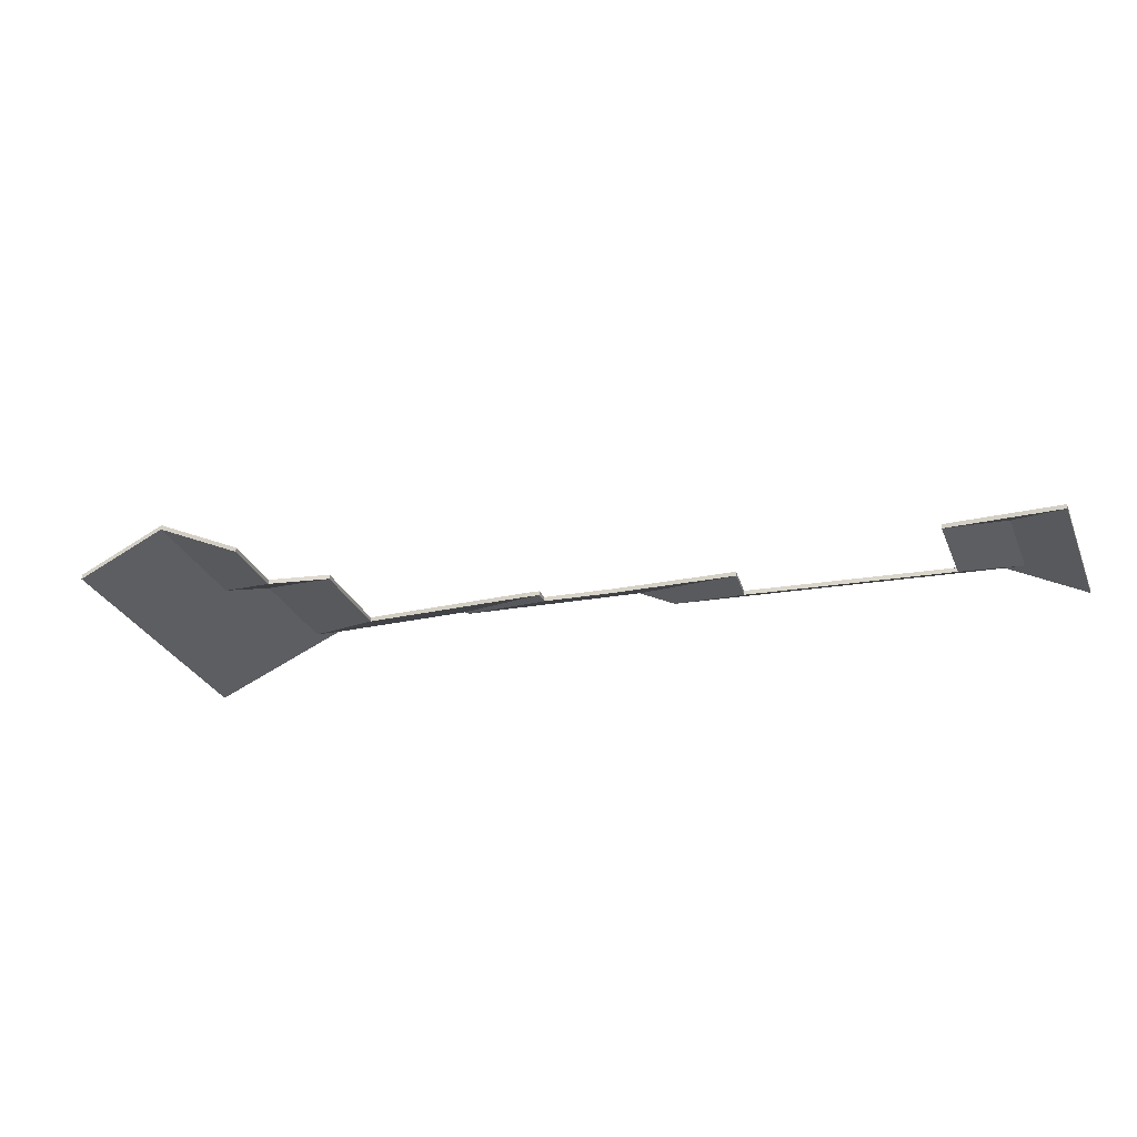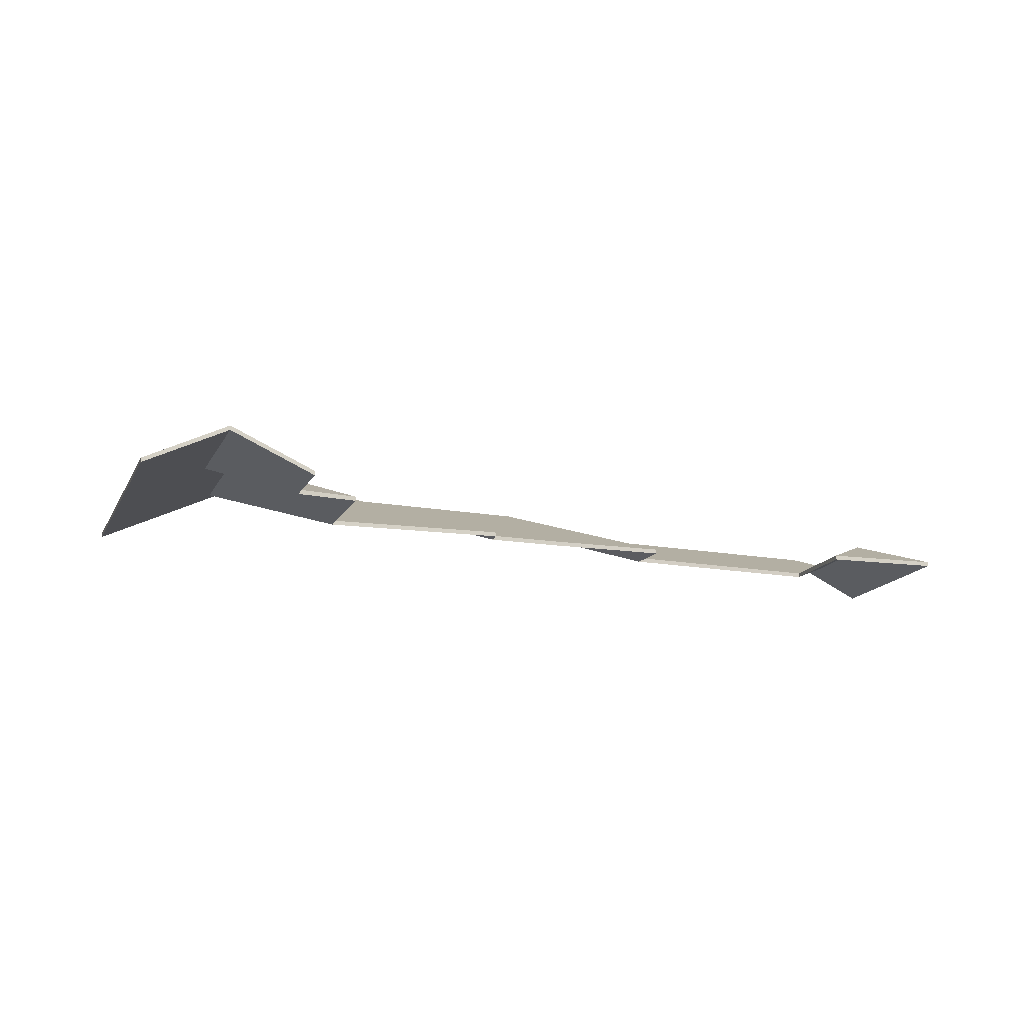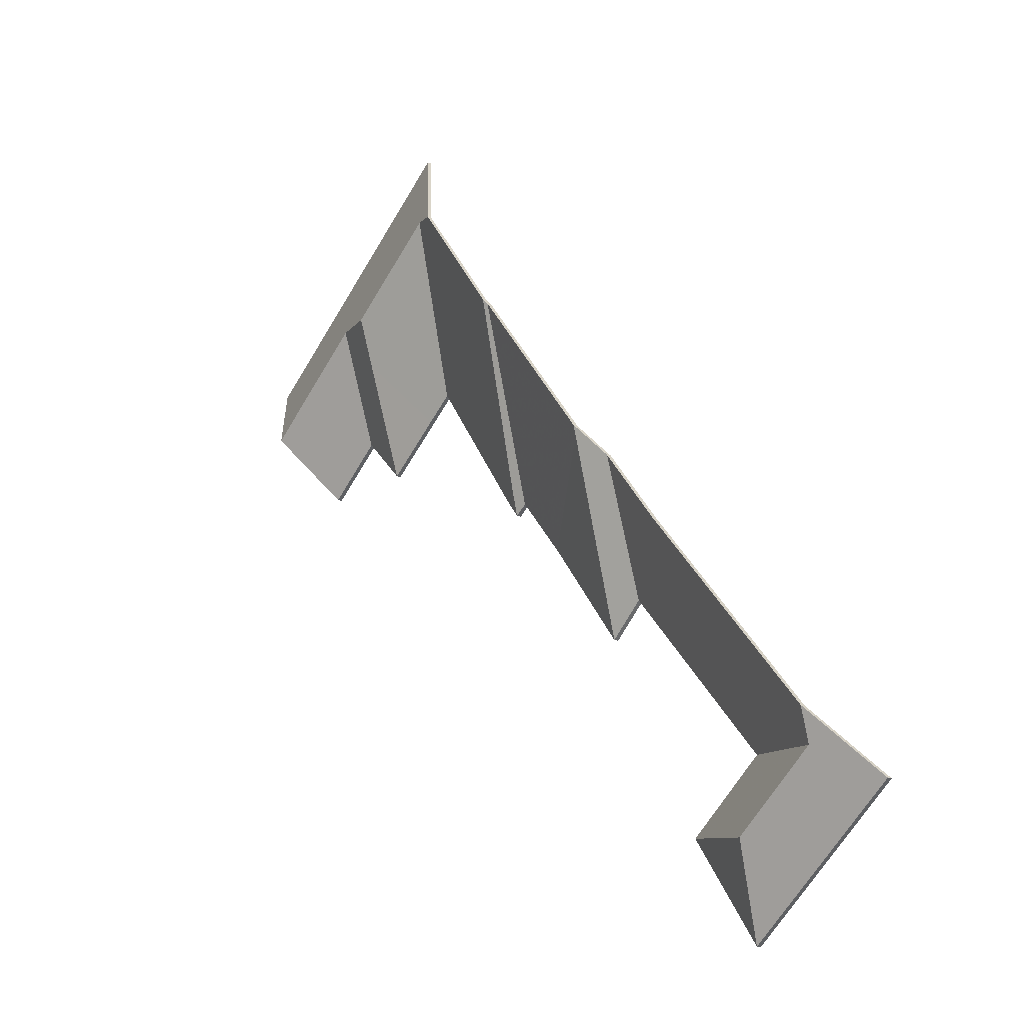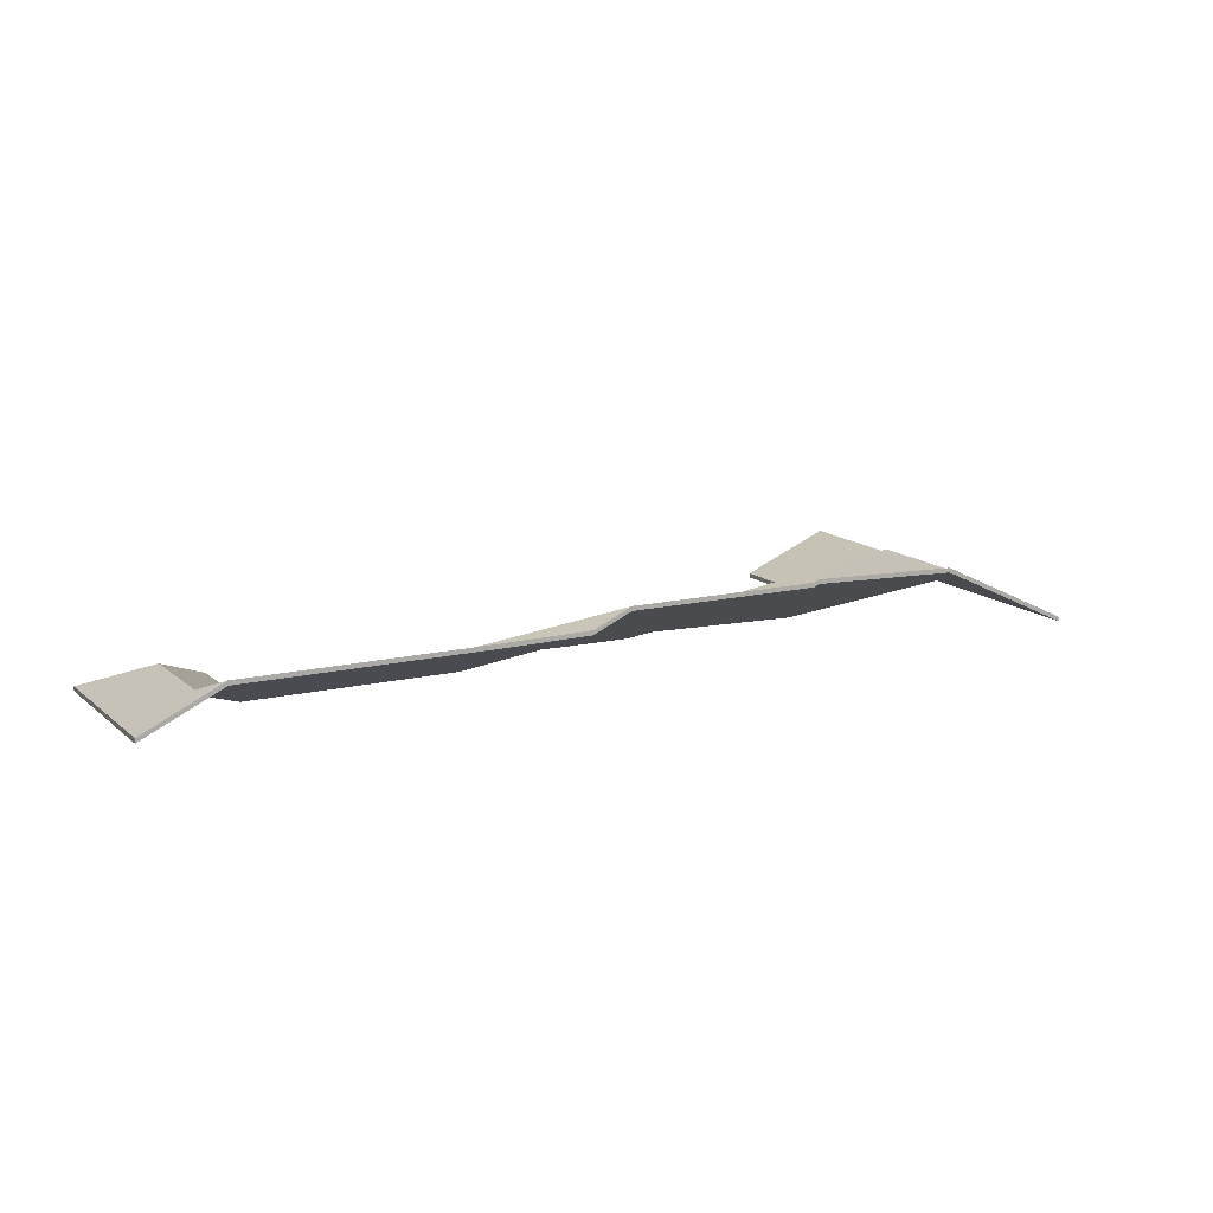
<metadata>
{"format":"obj","ext":"obj","renderer":"f3d","projection":"perspective","resolution":1024,"background":"white","views":[{"elev":-26.4,"azim":146.2,"up":"+Y"},{"elev":-14.7,"azim":109.8,"up":"+Y"},{"elev":-15.9,"azim":-129.0,"up":"+Z"},{"elev":12.5,"azim":-78.5,"up":"+Y"}]}
</metadata>
<code>
v -3.004 -0.05217 4.572
v -3.001 -0.07007 4.521
v -3.001 -0.07213 4.521
v -3.004 -0.05423 4.572
v -2.952 -0.05198 4.532
v -3.004 -0.05217 4.572
v -3.004 -0.05423 4.572
v -2.952 -0.05404 4.532
v -3.001 -0.07007 4.521
v -2.974 -0.07007 4.501
v -2.974 -0.07213 4.501
v -3.001 -0.07213 4.521
v -2.974 -0.07007 4.501
v -2.952 -0.05198 4.532
v -2.952 -0.05404 4.532
v -2.974 -0.07213 4.501
v -3.004 -0.05217 4.572
v -2.952 -0.05198 4.532
v -2.974 -0.07007 4.501
v -3.001 -0.07007 4.521
v -2.974 -0.07213 4.501
v -2.952 -0.05404 4.532
v -3.004 -0.05423 4.572
v -3.001 -0.07213 4.521
v -3.021 -0.07007 4.501
v -3.001 -0.07007 4.521
v -3.001 -0.07213 4.521
v -3.021 -0.07213 4.501
v -3.024 -0.05277 4.551
v -3.021 -0.07007 4.501
v -3.021 -0.07213 4.501
v -3.024 -0.05482 4.551
v -3.025 -0.04555 4.571
v -3.024 -0.05277 4.551
v -3.024 -0.05482 4.551
v -3.025 -0.04761 4.571
v -3.004 -0.05217 4.572
v -3.025 -0.04555 4.571
v -3.025 -0.04761 4.571
v -3.004 -0.05423 4.572
v -3.001 -0.07007 4.521
v -3.004 -0.05217 4.572
v -3.004 -0.05423 4.572
v -3.001 -0.07213 4.521
v -3.024 -0.05277 4.551
v -3.025 -0.04555 4.571
v -3.004 -0.05217 4.572
v -3.021 -0.07007 4.501
v -3.001 -0.07007 4.521
v -3.004 -0.05423 4.572
v -3.025 -0.04761 4.571
v -3.024 -0.05482 4.551
v -3.001 -0.07213 4.521
v -3.021 -0.07213 4.501
v -2.952 -0.05198 4.532
v -2.929 -0.07007 4.564
v -2.929 -0.07213 4.564
v -2.952 -0.05404 4.532
v -3.004 -0.05217 4.572
v -2.952 -0.05198 4.532
v -2.952 -0.05404 4.532
v -3.004 -0.05423 4.572
v -3.025 -0.04555 4.571
v -3.004 -0.05217 4.572
v -3.004 -0.05423 4.572
v -3.025 -0.04761 4.571
v -3.069 -0.0456 4.605
v -3.025 -0.04555 4.571
v -3.025 -0.04761 4.571
v -3.069 -0.04766 4.605
v -2.929 -0.07007 4.564
v -3.043 -0.07007 4.651
v -3.043 -0.07213 4.651
v -2.929 -0.07213 4.564
v -3.043 -0.07007 4.651
v -3.08 -0.04186 4.603
v -3.08 -0.04391 4.603
v -3.043 -0.07213 4.651
v -3.08 -0.04186 4.603
v -3.069 -0.0456 4.605
v -3.069 -0.04766 4.605
v -3.08 -0.04391 4.603
v -3.004 -0.05217 4.572
v -3.025 -0.04555 4.571
v -3.069 -0.0456 4.605
v -2.929 -0.07007 4.564
v -2.952 -0.05198 4.532
v -3.043 -0.07007 4.651
v -3.08 -0.04186 4.603
v -3.069 -0.04766 4.605
v -3.025 -0.04761 4.571
v -3.004 -0.05423 4.572
v -3.043 -0.07213 4.651
v -3.08 -0.04391 4.603
v -2.929 -0.07213 4.564
v -2.952 -0.05404 4.532
v -3.024 -0.05277 4.551
v -3.047 -0.07007 4.521
v -3.047 -0.07213 4.521
v -3.024 -0.05482 4.551
v -3.047 -0.07007 4.521
v -3.021 -0.07007 4.501
v -3.021 -0.07213 4.501
v -3.047 -0.07213 4.521
v -3.021 -0.07007 4.501
v -3.024 -0.05277 4.551
v -3.024 -0.05482 4.551
v -3.021 -0.07213 4.501
v -3.047 -0.07007 4.521
v -3.024 -0.05277 4.551
v -3.021 -0.07007 4.501
v -3.021 -0.07213 4.501
v -3.024 -0.05482 4.551
v -3.047 -0.07213 4.521
v -3.069 -0.0456 4.605
v -3.059 -0.07007 4.531
v -3.059 -0.07213 4.531
v -3.069 -0.04766 4.605
v -3.025 -0.04555 4.571
v -3.069 -0.0456 4.605
v -3.069 -0.04766 4.605
v -3.025 -0.04761 4.571
v -3.059 -0.07007 4.531
v -3.047 -0.07007 4.521
v -3.047 -0.07213 4.521
v -3.059 -0.07213 4.531
v -3.024 -0.05277 4.551
v -3.025 -0.04555 4.571
v -3.025 -0.04761 4.571
v -3.024 -0.05482 4.551
v -3.047 -0.07007 4.521
v -3.024 -0.05277 4.551
v -3.024 -0.05482 4.551
v -3.047 -0.07213 4.521
v -3.025 -0.04555 4.571
v -3.024 -0.05277 4.551
v -3.047 -0.07007 4.521
v -3.059 -0.07007 4.531
v -3.069 -0.0456 4.605
v -3.047 -0.07213 4.521
v -3.024 -0.05482 4.551
v -3.025 -0.04761 4.571
v -3.069 -0.04766 4.605
v -3.059 -0.07213 4.531
v -3.11 -0.06681 4.473
v -3.105 -0.07007 4.468
v -3.105 -0.07213 4.468
v -3.11 -0.06887 4.473
v -3.122 -0.04057 4.551
v -3.11 -0.06681 4.473
v -3.11 -0.06887 4.473
v -3.122 -0.04262 4.551
v -3.105 -0.07007 4.468
v -3.059 -0.07007 4.531
v -3.059 -0.07213 4.531
v -3.105 -0.07213 4.468
v -3.08 -0.04186 4.603
v -3.122 -0.04057 4.551
v -3.122 -0.04262 4.551
v -3.08 -0.04391 4.603
v -3.059 -0.07007 4.531
v -3.069 -0.0456 4.605
v -3.069 -0.04766 4.605
v -3.059 -0.07213 4.531
v -3.069 -0.0456 4.605
v -3.08 -0.04186 4.603
v -3.08 -0.04391 4.603
v -3.069 -0.04766 4.605
v -3.122 -0.04057 4.551
v -3.08 -0.04186 4.603
v -3.069 -0.0456 4.605
v -3.059 -0.07007 4.531
v -3.105 -0.07007 4.468
v -3.11 -0.06681 4.473
v -3.069 -0.04766 4.605
v -3.08 -0.04391 4.603
v -3.122 -0.04262 4.551
v -3.11 -0.06887 4.473
v -3.105 -0.07213 4.468
v -3.059 -0.07213 4.531
v -3.11 -0.06681 4.473
v -3.109 -0.07007 4.463
v -3.109 -0.07213 4.463
v -3.11 -0.06887 4.473
v -3.109 -0.07007 4.463
v -3.105 -0.07007 4.468
v -3.105 -0.07213 4.468
v -3.109 -0.07213 4.463
v -3.105 -0.07007 4.468
v -3.11 -0.06681 4.473
v -3.11 -0.06887 4.473
v -3.105 -0.07213 4.468
v -3.109 -0.07007 4.463
v -3.11 -0.06681 4.473
v -3.105 -0.07007 4.468
v -3.105 -0.07213 4.468
v -3.11 -0.06887 4.473
v -3.109 -0.07213 4.463
v -3.122 -0.04057 4.551
v -3.124 -0.04175 4.549
v -3.124 -0.04381 4.549
v -3.122 -0.04262 4.551
v -3.124 -0.04175 4.549
v -3.114 -0.07007 4.467
v -3.114 -0.07213 4.467
v -3.124 -0.04381 4.549
v -3.11 -0.06681 4.473
v -3.122 -0.04057 4.551
v -3.122 -0.04262 4.551
v -3.11 -0.06887 4.473
v -3.114 -0.07007 4.467
v -3.109 -0.07007 4.463
v -3.109 -0.07213 4.463
v -3.114 -0.07213 4.467
v -3.109 -0.07007 4.463
v -3.11 -0.06681 4.473
v -3.11 -0.06887 4.473
v -3.109 -0.07213 4.463
v -3.122 -0.04057 4.551
v -3.11 -0.06681 4.473
v -3.109 -0.07007 4.463
v -3.114 -0.07007 4.467
v -3.124 -0.04175 4.549
v -3.109 -0.07213 4.463
v -3.11 -0.06887 4.473
v -3.122 -0.04262 4.551
v -3.124 -0.04381 4.549
v -3.114 -0.07213 4.467
v -3.178 -0.04453 4.477
v -3.136 -0.07007 4.442
v -3.136 -0.07213 4.442
v -3.178 -0.04659 4.477
v -3.178 -0.04313 4.481
v -3.178 -0.04453 4.477
v -3.178 -0.04659 4.477
v -3.178 -0.04518 4.481
v -3.136 -0.07007 4.442
v -3.114 -0.07007 4.467
v -3.114 -0.07213 4.467
v -3.136 -0.07213 4.442
v -3.114 -0.07007 4.467
v -3.124 -0.04175 4.549
v -3.124 -0.04381 4.549
v -3.114 -0.07213 4.467
v -3.124 -0.04175 4.549
v -3.178 -0.04313 4.481
v -3.178 -0.04518 4.481
v -3.124 -0.04381 4.549
v -3.178 -0.04453 4.477
v -3.178 -0.04313 4.481
v -3.124 -0.04175 4.549
v -3.114 -0.07007 4.467
v -3.136 -0.07007 4.442
v -3.124 -0.04381 4.549
v -3.178 -0.04518 4.481
v -3.178 -0.04659 4.477
v -3.136 -0.07213 4.442
v -3.114 -0.07213 4.467
v -3.171 -0.07007 4.397
v -3.136 -0.07007 4.442
v -3.136 -0.07213 4.442
v -3.171 -0.07213 4.397
v -3.136 -0.07007 4.442
v -3.178 -0.04453 4.477
v -3.178 -0.04659 4.477
v -3.136 -0.07213 4.442
v -3.178 -0.04453 4.477
v -3.171 -0.07007 4.397
v -3.171 -0.07213 4.397
v -3.178 -0.04659 4.477
v -3.136 -0.07007 4.442
v -3.171 -0.07007 4.397
v -3.178 -0.04453 4.477
v -3.178 -0.04659 4.477
v -3.171 -0.07213 4.397
v -3.136 -0.07213 4.442
v -3.178 -0.04313 4.481
v -3.189 -0.05134 4.468
v -3.189 -0.05339 4.468
v -3.178 -0.04518 4.481
v -3.178 -0.04453 4.477
v -3.178 -0.04313 4.481
v -3.178 -0.04518 4.481
v -3.178 -0.04659 4.477
v -3.189 -0.05134 4.468
v -3.186 -0.07007 4.411
v -3.186 -0.07213 4.411
v -3.189 -0.05339 4.468
v -3.186 -0.07007 4.411
v -3.171 -0.07007 4.397
v -3.171 -0.07213 4.397
v -3.186 -0.07213 4.411
v -3.171 -0.07007 4.397
v -3.178 -0.04453 4.477
v -3.178 -0.04659 4.477
v -3.171 -0.07213 4.397
v -3.189 -0.05134 4.468
v -3.178 -0.04313 4.481
v -3.178 -0.04453 4.477
v -3.186 -0.07007 4.411
v -3.171 -0.07007 4.397
v -3.178 -0.04659 4.477
v -3.178 -0.04518 4.481
v -3.189 -0.05339 4.468
v -3.171 -0.07213 4.397
v -3.186 -0.07213 4.411
v -3.291 -0.05282 4.35
v -3.29 -0.0575 4.336
v -3.29 -0.05955 4.336
v -3.291 -0.05488 4.35
v -3.29 -0.0575 4.336
v -3.251 -0.07007 4.339
v -3.251 -0.07213 4.339
v -3.29 -0.05955 4.336
v -3.251 -0.07007 4.339
v -3.186 -0.07007 4.411
v -3.186 -0.07213 4.411
v -3.251 -0.07213 4.339
v -3.214 -0.0524 4.436
v -3.291 -0.05282 4.35
v -3.291 -0.05488 4.35
v -3.214 -0.05446 4.436
v -3.186 -0.07007 4.411
v -3.189 -0.05134 4.468
v -3.189 -0.05339 4.468
v -3.186 -0.07213 4.411
v -3.189 -0.05134 4.468
v -3.214 -0.0524 4.436
v -3.214 -0.05446 4.436
v -3.189 -0.05339 4.468
v -3.29 -0.0575 4.336
v -3.291 -0.05282 4.35
v -3.214 -0.0524 4.436
v -3.189 -0.05134 4.468
v -3.251 -0.07007 4.339
v -3.186 -0.07007 4.411
v -3.214 -0.05446 4.436
v -3.291 -0.05488 4.35
v -3.29 -0.05955 4.336
v -3.189 -0.05339 4.468
v -3.186 -0.07213 4.411
v -3.251 -0.07213 4.339
v -3.253 -0.05754 4.307
v -3.216 -0.07007 4.312
v -3.216 -0.07213 4.312
v -3.253 -0.0596 4.307
v -3.216 -0.07007 4.312
v -3.251 -0.07007 4.339
v -3.251 -0.07213 4.339
v -3.216 -0.07213 4.312
v -3.29 -0.0575 4.336
v -3.253 -0.05754 4.307
v -3.253 -0.0596 4.307
v -3.29 -0.05955 4.336
v -3.251 -0.07007 4.339
v -3.29 -0.0575 4.336
v -3.29 -0.05955 4.336
v -3.251 -0.07213 4.339
v -3.253 -0.05754 4.307
v -3.29 -0.0575 4.336
v -3.251 -0.07007 4.339
v -3.216 -0.07007 4.312
v -3.251 -0.07213 4.339
v -3.29 -0.05955 4.336
v -3.253 -0.0596 4.307
v -3.216 -0.07213 4.312
v -3.253 -0.05754 4.307
v -3.248 -0.07007 4.268
v -3.248 -0.07213 4.268
v -3.253 -0.0596 4.307
v -3.248 -0.07007 4.268
v -3.216 -0.07007 4.312
v -3.216 -0.07213 4.312
v -3.248 -0.07213 4.268
v -3.216 -0.07007 4.312
v -3.253 -0.05754 4.307
v -3.253 -0.0596 4.307
v -3.216 -0.07213 4.312
v -3.248 -0.07007 4.268
v -3.253 -0.05754 4.307
v -3.216 -0.07007 4.312
v -3.216 -0.07213 4.312
v -3.253 -0.0596 4.307
v -3.248 -0.07213 4.268
v -3.291 -0.05282 4.35
v -3.316 -0.07007 4.322
v -3.316 -0.07213 4.322
v -3.291 -0.05488 4.35
v -3.29 -0.0575 4.336
v -3.291 -0.05282 4.35
v -3.291 -0.05488 4.35
v -3.29 -0.05955 4.336
v -3.253 -0.05754 4.307
v -3.29 -0.0575 4.336
v -3.29 -0.05955 4.336
v -3.253 -0.0596 4.307
v -3.316 -0.07007 4.322
v -3.248 -0.07007 4.268
v -3.248 -0.07213 4.268
v -3.316 -0.07213 4.322
v -3.248 -0.07007 4.268
v -3.253 -0.05754 4.307
v -3.253 -0.0596 4.307
v -3.248 -0.07213 4.268
v -3.316 -0.07007 4.322
v -3.291 -0.05282 4.35
v -3.29 -0.0575 4.336
v -3.253 -0.05754 4.307
v -3.248 -0.07007 4.268
v -3.248 -0.07213 4.268
v -3.253 -0.0596 4.307
v -3.316 -0.07213 4.322
v -3.29 -0.05955 4.336
v -3.291 -0.05488 4.35
f 1 2 3
f 1 3 4
f 5 6 7
f 5 7 8
f 9 10 11
f 9 11 12
f 13 14 15
f 13 15 16
f 17 18 19
f 17 19 20
f 21 22 23
f 21 23 24
f 25 26 27
f 25 27 28
f 29 30 31
f 29 31 32
f 33 34 35
f 33 35 36
f 37 38 39
f 37 39 40
f 41 42 43
f 41 43 44
f 45 46 47
f 48 45 49
f 49 45 47
f 50 51 52
f 53 50 52
f 53 52 54
f 55 56 57
f 55 57 58
f 59 60 61
f 59 61 62
f 63 64 65
f 63 65 66
f 67 68 69
f 67 69 70
f 71 72 73
f 71 73 74
f 75 76 77
f 75 77 78
f 79 80 81
f 79 81 82
f 83 84 85
f 86 87 83
f 86 83 88
f 88 83 85
f 88 85 89
f 90 91 92
f 93 94 90
f 93 90 92
f 93 92 95
f 95 92 96
f 97 98 99
f 97 99 100
f 101 102 103
f 101 103 104
f 105 106 107
f 105 107 108
f 109 110 111
f 112 113 114
f 115 116 117
f 115 117 118
f 119 120 121
f 119 121 122
f 123 124 125
f 123 125 126
f 127 128 129
f 127 129 130
f 131 132 133
f 131 133 134
f 135 136 137
f 135 137 138
f 135 138 139
f 140 141 142
f 140 142 143
f 140 143 144
f 145 146 147
f 145 147 148
f 149 150 151
f 149 151 152
f 153 154 155
f 153 155 156
f 157 158 159
f 157 159 160
f 161 162 163
f 161 163 164
f 165 166 167
f 165 167 168
f 169 170 171
f 169 171 172
f 169 172 173
f 169 173 174
f 175 176 177
f 175 177 178
f 175 178 179
f 175 179 180
f 181 182 183
f 181 183 184
f 185 186 187
f 185 187 188
f 189 190 191
f 189 191 192
f 193 194 195
f 196 197 198
f 199 200 201
f 199 201 202
f 203 204 205
f 203 205 206
f 207 208 209
f 207 209 210
f 211 212 213
f 211 213 214
f 215 216 217
f 215 217 218
f 219 220 221
f 219 221 222
f 219 222 223
f 224 225 226
f 224 226 227
f 224 227 228
f 229 230 231
f 229 231 232
f 233 234 235
f 233 235 236
f 237 238 239
f 237 239 240
f 241 242 243
f 241 243 244
f 245 246 247
f 245 247 248
f 249 250 251
f 249 251 252
f 249 252 253
f 254 255 256
f 254 256 257
f 254 257 258
f 259 260 261
f 259 261 262
f 263 264 265
f 263 265 266
f 267 268 269
f 267 269 270
f 271 272 273
f 274 275 276
f 277 278 279
f 277 279 280
f 281 282 283
f 281 283 284
f 285 286 287
f 285 287 288
f 289 290 291
f 289 291 292
f 293 294 295
f 293 295 296
f 297 298 299
f 300 297 301
f 301 297 299
f 302 303 304
f 305 302 304
f 305 304 306
f 307 308 309
f 307 309 310
f 311 312 313
f 311 313 314
f 315 316 317
f 315 317 318
f 319 320 321
f 319 321 322
f 323 324 325
f 323 325 326
f 327 328 329
f 327 329 330
f 331 332 333
f 331 333 334
f 335 331 336
f 336 331 334
f 337 338 339
f 340 337 339
f 341 340 339
f 341 339 342
f 343 344 345
f 343 345 346
f 347 348 349
f 347 349 350
f 351 352 353
f 351 353 354
f 355 356 357
f 355 357 358
f 359 360 361
f 359 361 362
f 363 364 365
f 363 365 366
f 367 368 369
f 367 369 370
f 371 372 373
f 371 373 374
f 375 376 377
f 375 377 378
f 379 380 381
f 382 383 384
f 385 386 387
f 385 387 388
f 389 390 391
f 389 391 392
f 393 394 395
f 393 395 396
f 397 398 399
f 397 399 400
f 401 402 403
f 401 403 404
f 405 406 407
f 405 407 408
f 405 408 409
f 410 411 412
f 412 411 413
f 412 413 414

</code>
